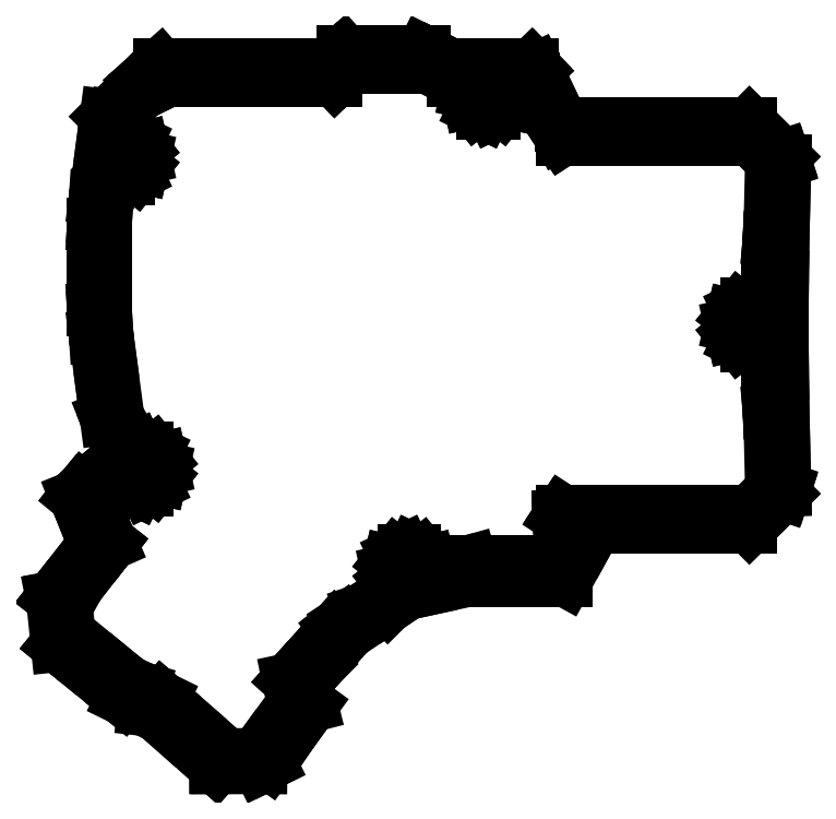
<metadata>
{"format":"dxf","ext":"dxf","renderer":"ezdxf+matplotlib","layout":"modelspace","background":"white","min_lineweight":24,"dpi":150}
</metadata>
<code>
0
SECTION
2
ENTITIES
0
LINE
8
0
10
-92.17
20
-68.26
11
-92.08
21
-68.7
0
LINE
8
0
10
-92.08
20
-68.7
11
-91.13
21
-77.89
0
LINE
8
0
10
-91.13
20
-77.89
11
-91.12
21
-77.91
0
LINE
8
0
10
-91.12
20
-77.91
11
-91.11
21
-77.92
0
LINE
8
0
10
-91.11
20
-77.92
11
-88.11
21
-80.38
0
LINE
8
0
10
-88.11
20
-80.38
11
-77.73
21
-88.9
0
LINE
8
0
10
-77.73
20
-88.9
11
-77.66
21
-88.96
0
LINE
8
0
10
-77.66
20
-88.96
11
-73.28
21
-91.1
0
LINE
8
0
10
-73.28
20
-91.1
11
-71.82
21
-91.26
0
LINE
8
0
10
-71.82
20
-91.26
11
-71.82
21
-91.26
0
LINE
8
0
10
-71.82
20
-91.26
11
-67.32
21
-95.24
0
LINE
8
0
10
-67.32
20
-95.24
11
-58.55
21
-103
0
LINE
8
0
10
-58.55
20
-103
11
-58.55
21
-103
0
LINE
8
0
10
-58.55
20
-103
11
-58.48
21
-103.1
0
LINE
8
0
10
-58.48
20
-103.1
11
-58.07
21
-103.1
0
LINE
8
0
10
-58.07
20
-103.1
11
-54.42
21
-103
0
LINE
8
0
10
-54.42
20
-103
11
-49.43
21
-103.1
0
LINE
8
0
10
-49.43
20
-103.1
11
-47.66
21
-102.2
0
LINE
8
0
10
-47.66
20
-102.2
11
-47.58
21
-102.2
0
LINE
8
0
10
-47.58
20
-102.2
11
-47.58
21
-102.2
0
LINE
8
0
10
-47.58
20
-102.2
11
-43.25
21
-96.2
0
LINE
8
0
10
-43.25
20
-96.2
11
-43.25
21
-96.2
0
LINE
8
0
10
-43.25
20
-96.2
11
-39
21
-90.35
0
LINE
8
0
10
-39
20
-90.35
11
-39
21
-90.35
0
LINE
8
0
10
-39
20
-90.35
11
-39.63
21
-87.89
0
LINE
8
0
10
-39.63
20
-87.89
11
-40.27
21
-85.42
0
LINE
8
0
10
-40.27
20
-85.42
11
-37.06
21
-81.86
0
LINE
8
0
10
-37.06
20
-81.86
11
-37.06
21
-81.86
0
LINE
8
0
10
-37.06
20
-81.86
11
-31.07
21
-75.2
0
LINE
8
0
10
-31.07
20
-75.2
11
-23.12
21
-69.9
0
LINE
8
0
10
-23.12
20
-69.9
11
-23.12
21
-69.9
0
LINE
8
0
10
-23.12
20
-69.9
11
-19.02
21
-67.16
0
LINE
8
0
10
-19.02
20
-67.16
11
-15.4
21
-66.38
0
LINE
8
0
10
-15.4
20
-66.38
11
-6.502
21
-64.44
0
LINE
8
0
10
-6.502
20
-64.44
11
0.2558
21
-64.44
0
LINE
8
0
10
0.2558
20
-64.44
11
0.2948
21
-64.44
0
LINE
8
0
10
0.2948
20
-64.44
11
13.59
21
-64.44
0
LINE
8
0
10
13.59
20
-64.44
11
17.88
21
-56.63
0
LINE
8
0
10
17.88
20
-56.63
11
19.61
21
-53.48
0
LINE
8
0
10
19.61
20
-53.48
11
21.85
21
-53.48
0
LINE
8
0
10
21.85
20
-53.48
11
21.91
21
-53.48
0
LINE
8
0
10
21.91
20
-53.48
11
29.62
21
-53.48
0
LINE
8
0
10
29.62
20
-53.48
11
32.2
21
-53.48
0
LINE
8
0
10
32.2
20
-53.48
11
32.25
21
-53.48
0
LINE
8
0
10
32.25
20
-53.48
11
34.27
21
-53.48
0
LINE
8
0
10
34.27
20
-53.48
11
44.93
21
-53.48
0
LINE
8
0
10
44.93
20
-53.48
11
51.54
21
-53.48
0
LINE
8
0
10
51.54
20
-53.48
11
56.49
21
-48.58
0
LINE
8
0
10
56.49
20
-48.58
11
58.36
21
-46.72
0
LINE
8
0
10
58.36
20
-46.72
11
58.53
21
-46.19
0
LINE
8
0
10
58.53
20
-46.19
11
58.65
21
-45.82
0
LINE
8
0
10
58.65
20
-45.82
11
58.65
21
-45.76
0
LINE
8
0
10
58.65
20
-45.76
11
58.49
21
-38.83
0
LINE
8
0
10
58.49
20
-38.83
11
58.26
21
-29.1
0
LINE
8
0
10
58.26
20
-29.1
11
58.26
21
-29.1
0
LINE
8
0
10
58.26
20
-29.1
11
58.18
21
-21.77
0
LINE
8
0
10
58.18
20
-21.77
11
58.17
21
-20.6
0
LINE
8
0
10
58.17
20
-20.6
11
58.17
21
-3.4
0
LINE
8
0
10
58.17
20
-3.4
11
58.18
21
-2.23
0
LINE
8
0
10
58.18
20
-2.23
11
58.26
21
5.105
0
LINE
8
0
10
58.26
20
5.105
11
58.26
21
5.105
0
LINE
8
0
10
58.26
20
5.105
11
58.49
21
14.83
0
LINE
8
0
10
58.49
20
14.83
11
58.65
21
21.76
0
LINE
8
0
10
58.65
20
21.76
11
58.65
21
21.82
0
LINE
8
0
10
58.65
20
21.82
11
58.53
21
22.19
0
LINE
8
0
10
58.53
20
22.19
11
58.36
21
22.72
0
LINE
8
0
10
58.36
20
22.72
11
56.49
21
24.58
0
LINE
8
0
10
56.49
20
24.58
11
51.54
21
29.48
0
LINE
8
0
10
51.54
20
29.48
11
44.93
21
29.48
0
LINE
8
0
10
44.93
20
29.48
11
34.27
21
29.48
0
LINE
8
0
10
34.27
20
29.48
11
32.25
21
29.48
0
LINE
8
0
10
32.25
20
29.48
11
32.2
21
29.48
0
LINE
8
0
10
32.2
20
29.48
11
29.62
21
29.48
0
LINE
8
0
10
29.62
20
29.48
11
21.91
21
29.48
0
LINE
8
0
10
21.91
20
29.48
11
21.85
21
29.48
0
LINE
8
0
10
21.85
20
29.48
11
12.78
21
29.48
0
LINE
8
0
10
12.78
20
29.48
11
10.36
21
34.55
0
LINE
8
0
10
10.36
20
34.55
11
7.474
21
40.58
0
LINE
8
0
10
7.474
20
40.58
11
6.955
21
41.11
0
LINE
8
0
10
6.955
20
41.11
11
6.599
21
41.48
0
LINE
8
0
10
6.599
20
41.48
11
-0.2308
21
41.48
0
LINE
8
0
10
-0.2308
20
41.48
11
-10.11
21
41.48
0
LINE
8
0
10
-10.11
20
41.48
11
-13.18
21
43.02
0
LINE
8
0
10
-13.18
20
43.02
11
-13.18
21
43.02
0
LINE
8
0
10
-13.18
20
43.02
11
-15.74
21
44.3
0
LINE
8
0
10
-15.74
20
44.3
11
-23.19
21
44.3
0
LINE
8
0
10
-23.19
20
44.3
11
-23.26
21
44.3
0
LINE
8
0
10
-23.26
20
44.3
11
-32.09
21
44.3
0
LINE
8
0
10
-32.09
20
44.3
11
-33.95
21
42.65
0
LINE
8
0
10
-33.95
20
42.65
11
-35.25
21
41.48
0
LINE
8
0
10
-35.25
20
41.48
11
-45.73
21
41.48
0
LINE
8
0
10
-45.73
20
41.48
11
-50.91
21
41.48
0
LINE
8
0
10
-50.91
20
41.48
11
-53.95
21
41.48
0
LINE
8
0
10
-53.95
20
41.48
11
-53.98
21
41.48
0
LINE
8
0
10
-53.98
20
41.48
11
-55.06
21
41.48
0
LINE
8
0
10
-55.06
20
41.48
11
-66.27
21
41.48
0
LINE
8
0
10
-66.27
20
41.48
11
-70.06
21
41.48
0
LINE
8
0
10
-70.06
20
41.48
11
-73.2
21
38.74
0
LINE
8
0
10
-73.2
20
38.74
11
-74.02
21
38.02
0
LINE
8
0
10
-74.02
20
38.02
11
-81.02
21
31.02
0
LINE
8
0
10
-81.02
20
31.02
11
-81.62
21
26.54
0
LINE
8
0
10
-81.62
20
26.54
11
-83.27
21
14.21
0
LINE
8
0
10
-83.27
20
14.21
11
-83.53
21
10.2
0
LINE
8
0
10
-83.53
20
10.2
11
-83.63
21
8.75
0
LINE
8
0
10
-83.63
20
8.75
11
-83.63
21
-8.75
0
LINE
8
0
10
-83.63
20
-8.75
11
-83.53
21
-10.2
0
LINE
8
0
10
-83.53
20
-10.2
11
-83.27
21
-14.21
0
LINE
8
0
10
-83.27
20
-14.21
11
-81.62
21
-26.54
0
LINE
8
0
10
-81.62
20
-26.54
11
-81.02
21
-31.02
0
LINE
8
0
10
-81.02
20
-31.02
11
-79.98
21
-33.59
0
LINE
8
0
10
-79.98
20
-33.59
11
-77.82
21
-38.96
0
LINE
8
0
10
-77.82
20
-38.96
11
-82.77
21
-43.12
0
LINE
8
0
10
-82.77
20
-43.12
11
-86.07
21
-45.89
0
LINE
8
0
10
-86.07
20
-45.89
11
-86.6
21
-46.53
0
LINE
8
0
10
-86.6
20
-46.53
11
-86.6
21
-46.53
0
LINE
8
0
10
-86.6
20
-46.53
11
-87.33
21
-47.42
0
LINE
8
0
10
-87.33
20
-47.42
11
-85.39
21
-52.26
0
LINE
8
0
10
-85.39
20
-52.26
11
-83.45
21
-57.09
0
LINE
8
0
10
-83.45
20
-57.09
11
-83.45
21
-57.09
0
LINE
8
0
10
-83.45
20
-57.09
11
-87.8
21
-62.66
0
LINE
8
0
10
-87.8
20
-62.66
11
-92.12
21
-68.2
0
LINE
8
0
10
-92.12
20
-68.2
11
-92.17
21
-68.26
0
LINE
8
0
10
-92.17
20
-68.26
11
-92.17
21
-68.26
0
LINE
8
0
10
-89.56
20
-69.99
11
-86.89
21
-65.3
0
LINE
8
0
10
-86.89
20
-65.3
11
-84.1
21
-61.73
0
LINE
8
0
10
-84.1
20
-61.73
11
-80.42
21
-57.02
0
LINE
8
0
10
-80.42
20
-57.02
11
-80.39
21
-56.98
0
LINE
8
0
10
-80.39
20
-56.98
11
-80.37
21
-56.96
0
LINE
8
0
10
-80.37
20
-56.96
11
-82.38
21
-52.35
0
LINE
8
0
10
-82.38
20
-52.35
11
-84.42
21
-47.71
0
LINE
8
0
10
-84.42
20
-47.71
11
-82.78
21
-46.33
0
LINE
8
0
10
-82.78
20
-46.33
11
-82.78
21
-46.33
0
LINE
8
0
10
-82.78
20
-46.33
11
-78.01
21
-42.33
0
LINE
8
0
10
-78.01
20
-42.33
11
-77.76
21
-43.41
0
LINE
8
0
10
-77.76
20
-43.41
11
-77.75
21
-43.45
0
LINE
8
0
10
-77.75
20
-43.45
11
-77.73
21
-43.47
0
LINE
8
0
10
-77.73
20
-43.47
11
-76.57
21
-44.93
0
LINE
8
0
10
-76.57
20
-44.93
11
-74.9
21
-45.73
0
LINE
8
0
10
-74.9
20
-45.73
11
-74.87
21
-45.75
0
LINE
8
0
10
-74.87
20
-45.75
11
-72.97
21
-45.75
0
LINE
8
0
10
-72.97
20
-45.75
11
-72.94
21
-45.73
0
LINE
8
0
10
-72.94
20
-45.73
11
-71.27
21
-44.93
0
LINE
8
0
10
-71.27
20
-44.93
11
-70.11
21
-43.47
0
LINE
8
0
10
-70.11
20
-43.47
11
-70.09
21
-43.45
0
LINE
8
0
10
-70.09
20
-43.45
11
-70.08
21
-43.41
0
LINE
8
0
10
-70.08
20
-43.41
11
-69.67
21
-41.6
0
LINE
8
0
10
-69.67
20
-41.6
11
-70.08
21
-39.79
0
LINE
8
0
10
-70.08
20
-39.79
11
-70.09
21
-39.76
0
LINE
8
0
10
-70.09
20
-39.76
11
-70.11
21
-39.73
0
LINE
8
0
10
-70.11
20
-39.73
11
-71.27
21
-38.28
0
LINE
8
0
10
-71.27
20
-38.28
11
-72.94
21
-37.47
0
LINE
8
0
10
-72.94
20
-37.47
11
-72.97
21
-37.45
0
LINE
8
0
10
-72.97
20
-37.45
11
-74.87
21
-37.45
0
LINE
8
0
10
-74.87
20
-37.45
11
-74.9
21
-37.47
0
LINE
8
0
10
-74.9
20
-37.47
11
-75.25
21
-37.64
0
LINE
8
0
10
-75.25
20
-37.64
11
-75.51
21
-37.15
0
LINE
8
0
10
-75.51
20
-37.15
11
-78.92
21
-30.92
0
LINE
8
0
10
-78.92
20
-30.92
11
-80.67
21
-17.86
0
LINE
8
0
10
-80.67
20
-17.86
11
-81.17
21
-14.11
0
LINE
8
0
10
-81.17
20
-14.11
11
-81.44
21
-9.981
0
LINE
8
0
10
-81.44
20
-9.981
11
-81.53
21
-8.65
0
LINE
8
0
10
-81.53
20
-8.65
11
-81.53
21
8.65
0
LINE
8
0
10
-81.53
20
8.65
11
-81.44
21
9.981
0
LINE
8
0
10
-81.44
20
9.981
11
-81.17
21
14.11
0
LINE
8
0
10
-81.17
20
14.11
11
-80.67
21
17.86
0
LINE
8
0
10
-80.67
20
17.86
11
-80.47
21
19.36
0
LINE
8
0
10
-80.47
20
19.36
11
-80.37
21
19.24
0
LINE
8
0
10
-80.37
20
19.24
11
-78.7
21
18.43
0
LINE
8
0
10
-78.7
20
18.43
11
-78.66
21
18.42
0
LINE
8
0
10
-78.66
20
18.42
11
-76.77
21
18.42
0
LINE
8
0
10
-76.77
20
18.42
11
-76.74
21
18.43
0
LINE
8
0
10
-76.74
20
18.43
11
-75.07
21
19.24
0
LINE
8
0
10
-75.07
20
19.24
11
-73.91
21
20.69
0
LINE
8
0
10
-73.91
20
20.69
11
-73.89
21
20.72
0
LINE
8
0
10
-73.89
20
20.72
11
-73.88
21
20.75
0
LINE
8
0
10
-73.88
20
20.75
11
-73.46
21
22.56
0
LINE
8
0
10
-73.46
20
22.56
11
-73.88
21
24.38
0
LINE
8
0
10
-73.88
20
24.38
11
-73.89
21
24.41
0
LINE
8
0
10
-73.89
20
24.41
11
-73.91
21
24.44
0
LINE
8
0
10
-73.91
20
24.44
11
-75.07
21
25.89
0
LINE
8
0
10
-75.07
20
25.89
11
-76.74
21
26.7
0
LINE
8
0
10
-76.74
20
26.7
11
-76.77
21
26.71
0
LINE
8
0
10
-76.77
20
26.71
11
-78.66
21
26.71
0
LINE
8
0
10
-78.66
20
26.71
11
-78.7
21
26.7
0
LINE
8
0
10
-78.7
20
26.7
11
-79.54
21
26.29
0
LINE
8
0
10
-79.54
20
26.29
11
-78.92
21
30.92
0
LINE
8
0
10
-78.92
20
30.92
11
-73.92
21
35.92
0
LINE
8
0
10
-73.92
20
35.92
11
-72.86
21
36.44
0
LINE
8
0
10
-72.86
20
36.44
11
-68.56
21
38.55
0
LINE
8
0
10
-68.56
20
38.55
11
-56.55
21
38.55
0
LINE
8
0
10
-56.55
20
38.55
11
-53.6
21
38.55
0
LINE
8
0
10
-53.6
20
38.55
11
-50.6
21
38.55
0
LINE
8
0
10
-50.6
20
38.55
11
-49.66
21
38.55
0
LINE
8
0
10
-49.66
20
38.55
11
-37.89
21
38.55
0
LINE
8
0
10
-37.89
20
38.55
11
-37.87
21
38.55
0
LINE
8
0
10
-37.87
20
38.55
11
-33.96
21
38.55
0
LINE
8
0
10
-33.96
20
38.55
11
-31.92
21
40.51
0
LINE
8
0
10
-31.92
20
40.51
11
-31.03
21
41.37
0
LINE
8
0
10
-31.03
20
41.37
11
-20.85
21
41.37
0
LINE
8
0
10
-20.85
20
41.37
11
-14.87
21
41.37
0
LINE
8
0
10
-14.87
20
41.37
11
-12.62
21
40.19
0
LINE
8
0
10
-12.62
20
40.19
11
-9.474
21
38.55
0
LINE
8
0
10
-9.474
20
38.55
11
-5.632
21
38.55
0
LINE
8
0
10
-5.632
20
38.55
11
-6.125
21
37.93
0
LINE
8
0
10
-6.125
20
37.93
11
-6.146
21
37.9
0
LINE
8
0
10
-6.146
20
37.9
11
-6.154
21
37.87
0
LINE
8
0
10
-6.154
20
37.87
11
-6.568
21
36.06
0
LINE
8
0
10
-6.568
20
36.06
11
-6.154
21
34.25
0
LINE
8
0
10
-6.154
20
34.25
11
-6.146
21
34.21
0
LINE
8
0
10
-6.146
20
34.21
11
-6.125
21
34.19
0
LINE
8
0
10
-6.125
20
34.19
11
-4.966
21
32.73
0
LINE
8
0
10
-4.966
20
32.73
11
-3.292
21
31.93
0
LINE
8
0
10
-3.292
20
31.93
11
-3.261
21
31.91
0
LINE
8
0
10
-3.261
20
31.91
11
-1.368
21
31.91
0
LINE
8
0
10
-1.368
20
31.91
11
-1.337
21
31.93
0
LINE
8
0
10
-1.337
20
31.93
11
0.3371
21
32.73
0
LINE
8
0
10
0.3371
20
32.73
11
1.496
21
34.19
0
LINE
8
0
10
1.496
20
34.19
11
1.517
21
34.21
0
LINE
8
0
10
1.517
20
34.21
11
1.525
21
34.25
0
LINE
8
0
10
1.525
20
34.25
11
1.938
21
36.06
0
LINE
8
0
10
1.938
20
36.06
11
1.525
21
37.87
0
LINE
8
0
10
1.525
20
37.87
11
1.517
21
37.9
0
LINE
8
0
10
1.517
20
37.9
11
1.496
21
37.93
0
LINE
8
0
10
1.496
20
37.93
11
1.003
21
38.55
0
LINE
8
0
10
1.003
20
38.55
11
6.821
21
38.55
0
LINE
8
0
10
6.821
20
38.55
11
8.722
21
34.79
0
LINE
8
0
10
8.722
20
34.79
11
12.44
21
27.45
0
LINE
8
0
10
12.44
20
27.45
11
12.68
21
27.08
0
LINE
8
0
10
12.68
20
27.08
11
13.02
21
26.55
0
LINE
8
0
10
13.02
20
26.55
11
23.03
21
26.55
0
LINE
8
0
10
23.03
20
26.55
11
30.11
21
26.55
0
LINE
8
0
10
30.11
20
26.55
11
32.42
21
26.55
0
LINE
8
0
10
32.42
20
26.55
11
34.52
21
26.55
0
LINE
8
0
10
34.52
20
26.55
11
43.32
21
26.55
0
LINE
8
0
10
43.32
20
26.55
11
51.69
21
26.55
0
LINE
8
0
10
51.69
20
26.55
11
53.99
21
24.26
0
LINE
8
0
10
53.99
20
24.26
11
56.25
21
22.02
0
LINE
8
0
10
56.25
20
22.02
11
55.92
21
7.727
0
LINE
8
0
10
55.92
20
7.727
11
55.76
21
5.891
0
LINE
8
0
10
55.76
20
5.891
11
55.76
21
5.891
0
LINE
8
0
10
55.76
20
5.891
11
55.75
21
5.791
0
LINE
8
0
10
55.75
20
5.791
11
55.75
21
5.788
0
LINE
8
0
10
55.75
20
5.788
11
55.75
21
5.599
0
LINE
8
0
10
55.75
20
5.599
11
55.36
21
-3.3
0
LINE
8
0
10
55.36
20
-3.3
11
55.36
21
-9.457
0
LINE
8
0
10
55.36
20
-9.457
11
54.74
21
-8.675
0
LINE
8
0
10
54.74
20
-8.675
11
53.07
21
-7.869
0
LINE
8
0
10
53.07
20
-7.869
11
53.04
21
-7.854
0
LINE
8
0
10
53.04
20
-7.854
11
51.14
21
-7.854
0
LINE
8
0
10
51.14
20
-7.854
11
51.11
21
-7.869
0
LINE
8
0
10
51.11
20
-7.869
11
49.44
21
-8.675
0
LINE
8
0
10
49.44
20
-8.675
11
48.28
21
-10.13
0
LINE
8
0
10
48.28
20
-10.13
11
48.26
21
-10.15
0
LINE
8
0
10
48.26
20
-10.15
11
48.25
21
-10.19
0
LINE
8
0
10
48.25
20
-10.19
11
47.84
21
-12
0
LINE
8
0
10
47.84
20
-12
11
48.25
21
-13.81
0
LINE
8
0
10
48.25
20
-13.81
11
48.26
21
-13.85
0
LINE
8
0
10
48.26
20
-13.85
11
48.28
21
-13.87
0
LINE
8
0
10
48.28
20
-13.87
11
49.44
21
-15.33
0
LINE
8
0
10
49.44
20
-15.33
11
51.11
21
-16.13
0
LINE
8
0
10
51.11
20
-16.13
11
51.14
21
-16.15
0
LINE
8
0
10
51.14
20
-16.15
11
53.04
21
-16.15
0
LINE
8
0
10
53.04
20
-16.15
11
53.07
21
-16.13
0
LINE
8
0
10
53.07
20
-16.13
11
54.74
21
-15.33
0
LINE
8
0
10
54.74
20
-15.33
11
55.36
21
-14.54
0
LINE
8
0
10
55.36
20
-14.54
11
55.36
21
-20.7
0
LINE
8
0
10
55.36
20
-20.7
11
55.75
21
-29.6
0
LINE
8
0
10
55.75
20
-29.6
11
55.75
21
-29.79
0
LINE
8
0
10
55.75
20
-29.79
11
55.75
21
-29.79
0
LINE
8
0
10
55.75
20
-29.79
11
55.76
21
-29.89
0
LINE
8
0
10
55.76
20
-29.89
11
55.76
21
-29.89
0
LINE
8
0
10
55.76
20
-29.89
11
55.92
21
-31.73
0
LINE
8
0
10
55.92
20
-31.73
11
56.25
21
-46.02
0
LINE
8
0
10
56.25
20
-46.02
11
53.99
21
-48.26
0
LINE
8
0
10
53.99
20
-48.26
11
51.69
21
-50.55
0
LINE
8
0
10
51.69
20
-50.55
11
43.32
21
-50.55
0
LINE
8
0
10
43.32
20
-50.55
11
34.52
21
-50.55
0
LINE
8
0
10
34.52
20
-50.55
11
32.42
21
-50.55
0
LINE
8
0
10
32.42
20
-50.55
11
30.11
21
-50.55
0
LINE
8
0
10
30.11
20
-50.55
11
23.03
21
-50.55
0
LINE
8
0
10
23.03
20
-50.55
11
13.02
21
-50.55
0
LINE
8
0
10
13.02
20
-50.55
11
12.68
21
-51.08
0
LINE
8
0
10
12.68
20
-51.08
11
12.44
21
-51.45
0
LINE
8
0
10
12.44
20
-51.45
11
12.44
21
-51.5
0
LINE
8
0
10
12.44
20
-51.5
11
12.48
21
-52.36
0
LINE
8
0
10
12.48
20
-52.36
11
12.53
21
-53.39
0
LINE
8
0
10
12.53
20
-53.39
11
12.53
21
-53.43
0
LINE
8
0
10
12.53
20
-53.43
11
12.53
21
-53.48
0
LINE
8
0
10
12.53
20
-53.48
11
12.53
21
-53.48
0
LINE
8
0
10
12.53
20
-53.48
11
12.58
21
-53.48
0
LINE
8
0
10
12.58
20
-53.48
11
16.43
21
-53.48
0
LINE
8
0
10
16.43
20
-53.48
11
15.99
21
-54.45
0
LINE
8
0
10
15.99
20
-54.45
11
13.04
21
-60.87
0
LINE
8
0
10
13.04
20
-60.87
11
7.875
21
-60.87
0
LINE
8
0
10
7.875
20
-60.87
11
-6.086
21
-60.87
0
LINE
8
0
10
-6.086
20
-60.87
11
-9.3
21
-61.78
0
LINE
8
0
10
-9.3
20
-61.78
11
-14.58
21
-63.26
0
LINE
8
0
10
-14.58
20
-63.26
11
-14.46
21
-62.74
0
LINE
8
0
10
-14.46
20
-62.74
11
-14.87
21
-60.93
0
LINE
8
0
10
-14.87
20
-60.93
11
-14.88
21
-60.9
0
LINE
8
0
10
-14.88
20
-60.9
11
-14.9
21
-60.87
0
LINE
8
0
10
-14.9
20
-60.87
11
-16.06
21
-59.42
0
LINE
8
0
10
-16.06
20
-59.42
11
-17.73
21
-58.61
0
LINE
8
0
10
-17.73
20
-58.61
11
-17.76
21
-58.6
0
LINE
8
0
10
-17.76
20
-58.6
11
-19.66
21
-58.6
0
LINE
8
0
10
-19.66
20
-58.6
11
-19.69
21
-58.61
0
LINE
8
0
10
-19.69
20
-58.61
11
-21.36
21
-59.42
0
LINE
8
0
10
-21.36
20
-59.42
11
-22.52
21
-60.87
0
LINE
8
0
10
-22.52
20
-60.87
11
-22.54
21
-60.9
0
LINE
8
0
10
-22.54
20
-60.9
11
-22.55
21
-60.93
0
LINE
8
0
10
-22.55
20
-60.93
11
-22.96
21
-62.74
0
LINE
8
0
10
-22.96
20
-62.74
11
-22.55
21
-64.55
0
LINE
8
0
10
-22.55
20
-64.55
11
-22.54
21
-64.59
0
LINE
8
0
10
-22.54
20
-64.59
11
-22.52
21
-64.62
0
LINE
8
0
10
-22.52
20
-64.62
11
-21.36
21
-66.07
0
LINE
8
0
10
-21.36
20
-66.07
11
-21.19
21
-66.15
0
LINE
8
0
10
-21.19
20
-66.15
11
-28.55
21
-70.94
0
LINE
8
0
10
-28.55
20
-70.94
11
-28.55
21
-70.94
0
LINE
8
0
10
-28.55
20
-70.94
11
-32.14
21
-73.27
0
LINE
8
0
10
-32.14
20
-73.27
11
-33.18
21
-74.06
0
LINE
8
0
10
-33.18
20
-74.06
11
-33.71
21
-74.47
0
LINE
8
0
10
-33.71
20
-74.47
11
-33.73
21
-74.49
0
LINE
8
0
10
-33.73
20
-74.49
11
-40.35
21
-81.85
0
LINE
8
0
10
-40.35
20
-81.85
11
-43.34
21
-85.16
0
LINE
8
0
10
-43.34
20
-85.16
11
-43.34
21
-85.16
0
LINE
8
0
10
-43.34
20
-85.16
11
-43.37
21
-85.19
0
LINE
8
0
10
-43.37
20
-85.19
11
-42.91
21
-87.32
0
LINE
8
0
10
-42.91
20
-87.32
11
-42.35
21
-89.89
0
LINE
8
0
10
-42.35
20
-89.89
11
-48.96
21
-98.98
0
LINE
8
0
10
-48.96
20
-98.98
11
-50.18
21
-100.7
0
LINE
8
0
10
-50.18
20
-100.7
11
-56.32
21
-100.7
0
LINE
8
0
10
-56.32
20
-100.7
11
-64.1
21
-93.93
0
LINE
8
0
10
-64.1
20
-93.93
11
-69.69
21
-89.05
0
LINE
8
0
10
-69.69
20
-89.05
11
-69.73
21
-89.01
0
LINE
8
0
10
-69.73
20
-89.01
11
-73.82
21
-87.01
0
LINE
8
0
10
-73.82
20
-87.01
11
-75.69
21
-86.47
0
LINE
8
0
10
-75.69
20
-86.47
11
-79.52
21
-83.33
0
LINE
8
0
10
-79.52
20
-83.33
11
-89.02
21
-75.55
0
LINE
8
0
10
-89.02
20
-75.55
11
-89.56
21
-69.99
0
LINE
8
0
10
-79.42
20
22.56
11
-78.57
21
24.04
0
LINE
8
0
10
-78.57
20
24.04
11
-76.87
21
24.04
0
LINE
8
0
10
-76.87
20
24.04
11
-76.02
21
22.56
0
LINE
8
0
10
-76.02
20
22.56
11
-76.87
21
21.09
0
LINE
8
0
10
-76.87
20
21.09
11
-78.57
21
21.09
0
LINE
8
0
10
-78.57
20
21.09
11
-79.42
21
22.56
0
LINE
8
0
10
-75.62
20
-41.6
11
-74.77
21
-40.13
0
LINE
8
0
10
-74.77
20
-40.13
11
-73.07
21
-40.13
0
LINE
8
0
10
-73.07
20
-40.13
11
-72.22
21
-41.6
0
LINE
8
0
10
-72.22
20
-41.6
11
-73.07
21
-43.07
0
LINE
8
0
10
-73.07
20
-43.07
11
-74.77
21
-43.07
0
LINE
8
0
10
-74.77
20
-43.07
11
-75.62
21
-41.6
0
LINE
8
0
10
-20.41
20
-62.74
11
-19.56
21
-61.27
0
LINE
8
0
10
-19.56
20
-61.27
11
-17.86
21
-61.27
0
LINE
8
0
10
-17.86
20
-61.27
11
-17.01
21
-62.74
0
LINE
8
0
10
-17.01
20
-62.74
11
-17.86
21
-64.21
0
LINE
8
0
10
-17.86
20
-64.21
11
-19.56
21
-64.21
0
LINE
8
0
10
-19.56
20
-64.21
11
-20.41
21
-62.74
0
LINE
8
0
10
-4.015
20
36.06
11
-3.165
21
37.53
0
LINE
8
0
10
-3.165
20
37.53
11
-1.465
21
37.53
0
LINE
8
0
10
-1.465
20
37.53
11
-0.6146
21
36.06
0
LINE
8
0
10
-0.6146
20
36.06
11
-1.465
21
34.59
0
LINE
8
0
10
-1.465
20
34.59
11
-3.165
21
34.59
0
LINE
8
0
10
-3.165
20
34.59
11
-4.015
21
36.06
0
LINE
8
0
10
50.39
20
-12
11
51.24
21
-10.53
0
LINE
8
0
10
51.24
20
-10.53
11
52.94
21
-10.53
0
LINE
8
0
10
52.94
20
-10.53
11
53.79
21
-12
0
LINE
8
0
10
53.79
20
-12
11
52.94
21
-13.47
0
LINE
8
0
10
52.94
20
-13.47
11
51.24
21
-13.47
0
LINE
8
0
10
51.24
20
-13.47
11
50.39
21
-12
0
ENDSEC
0
EOF

</code>
